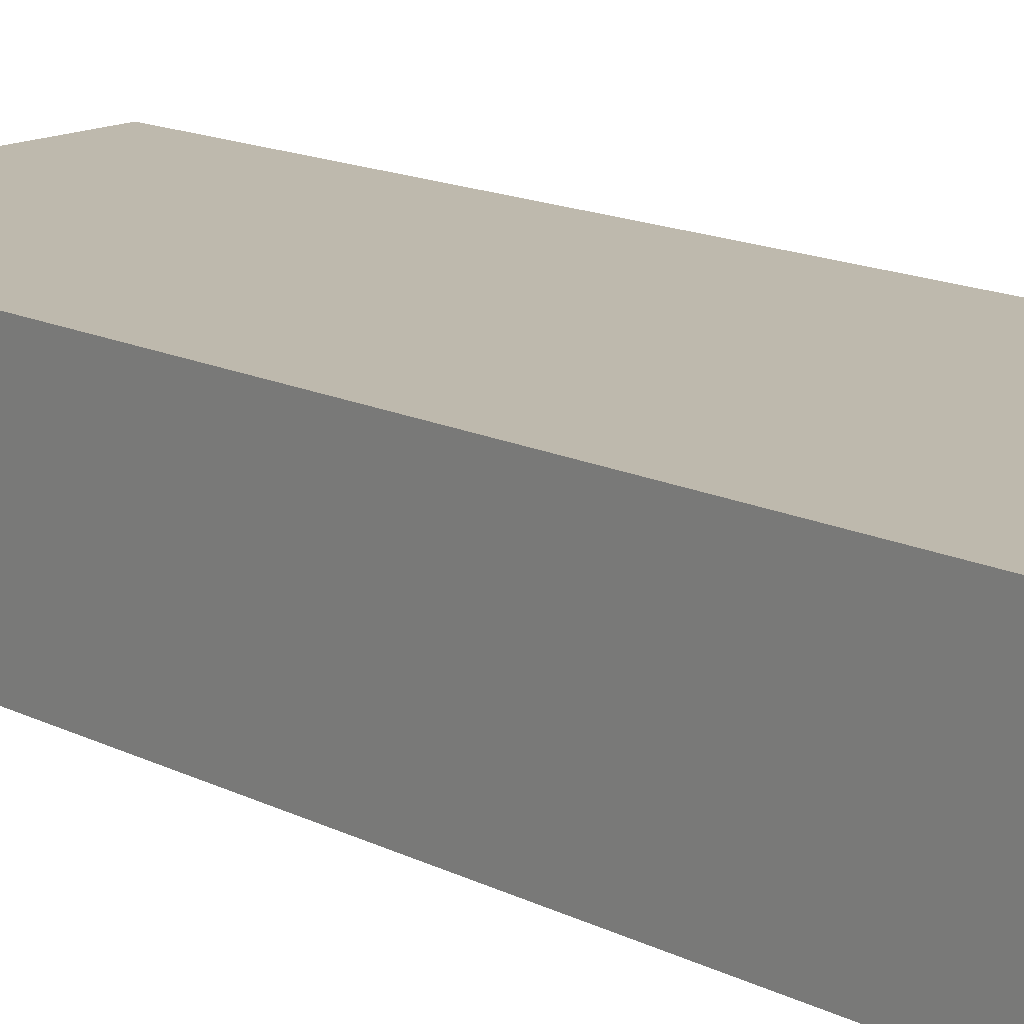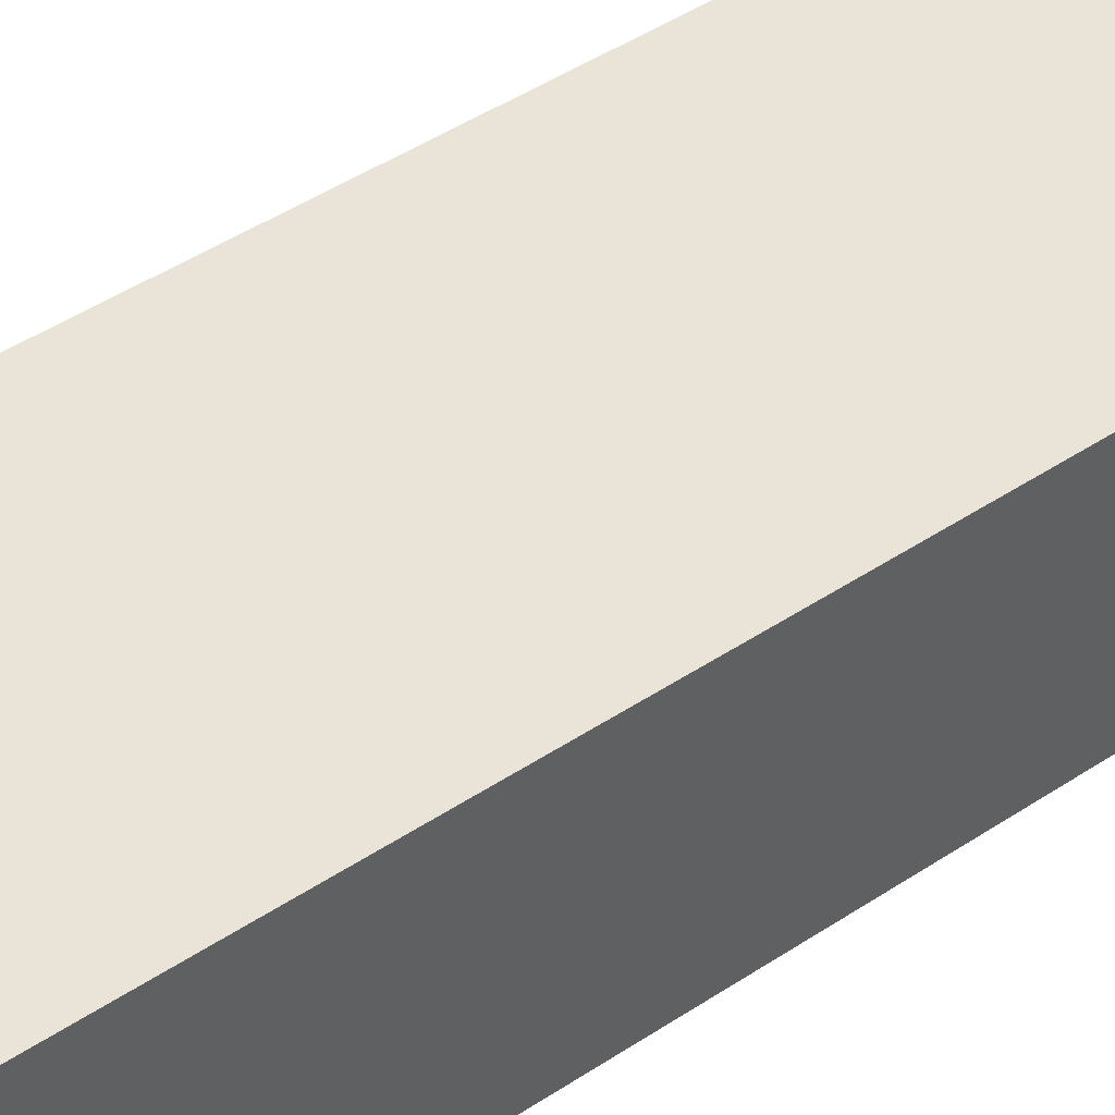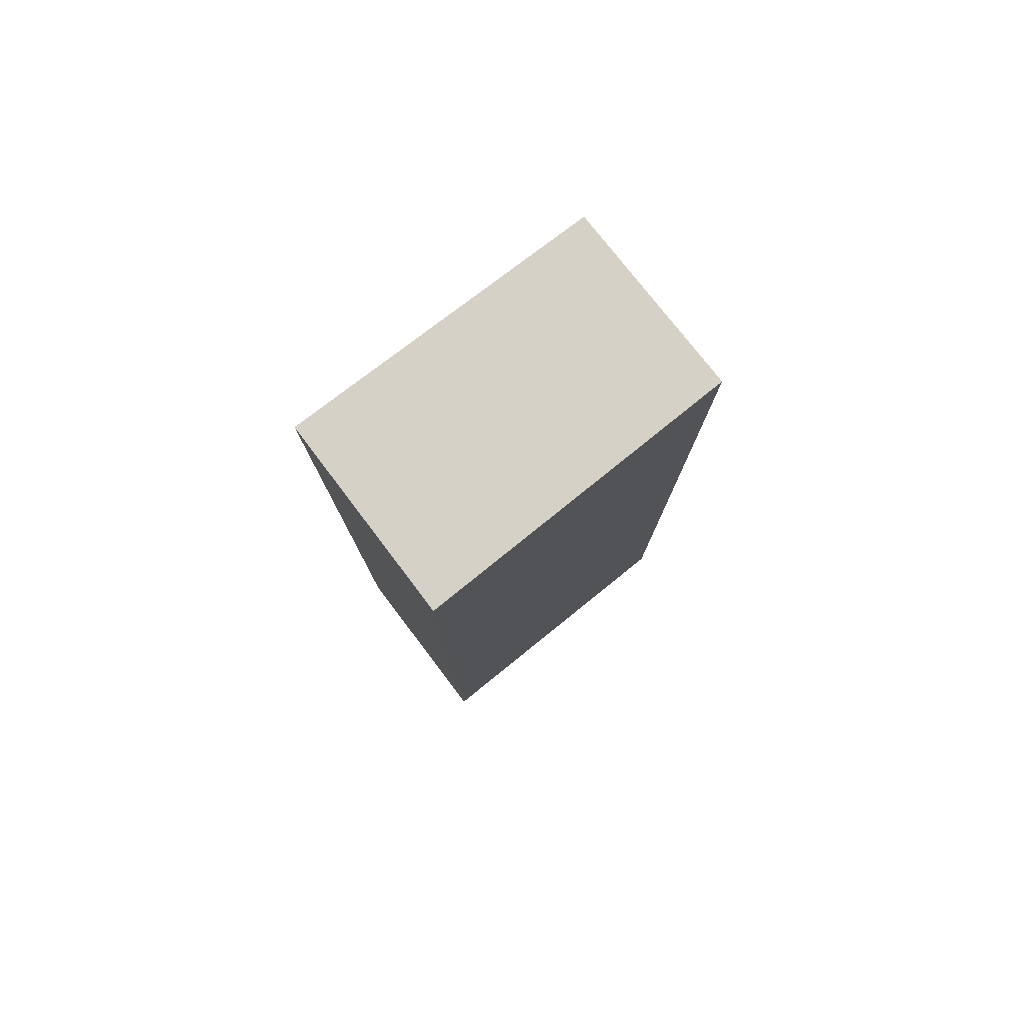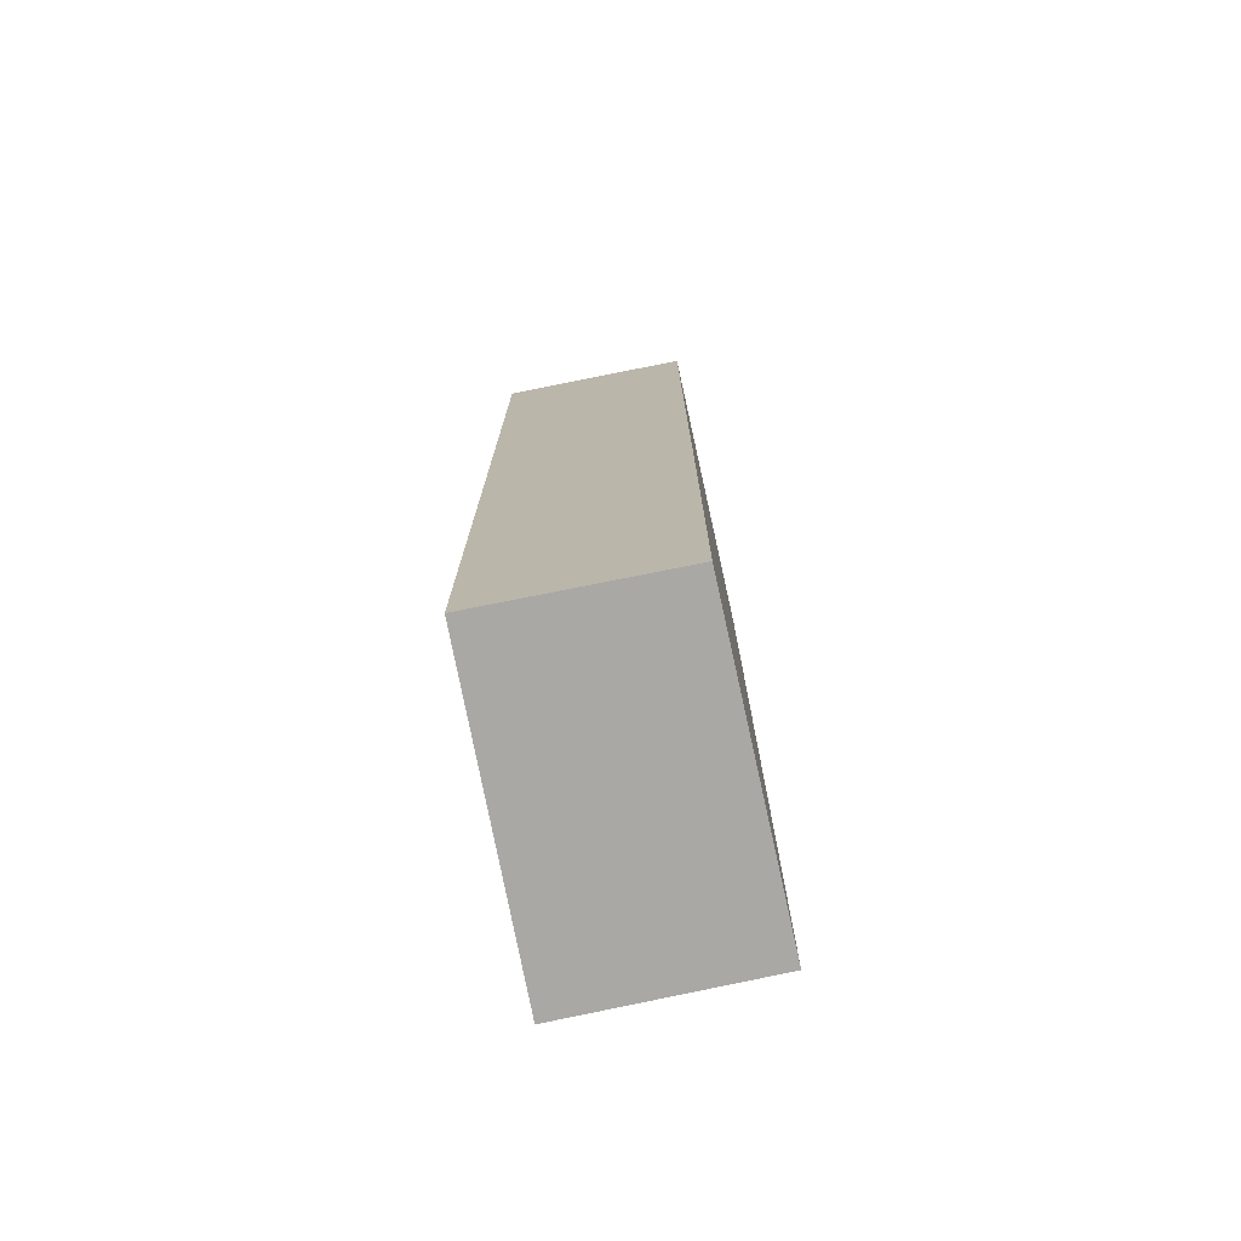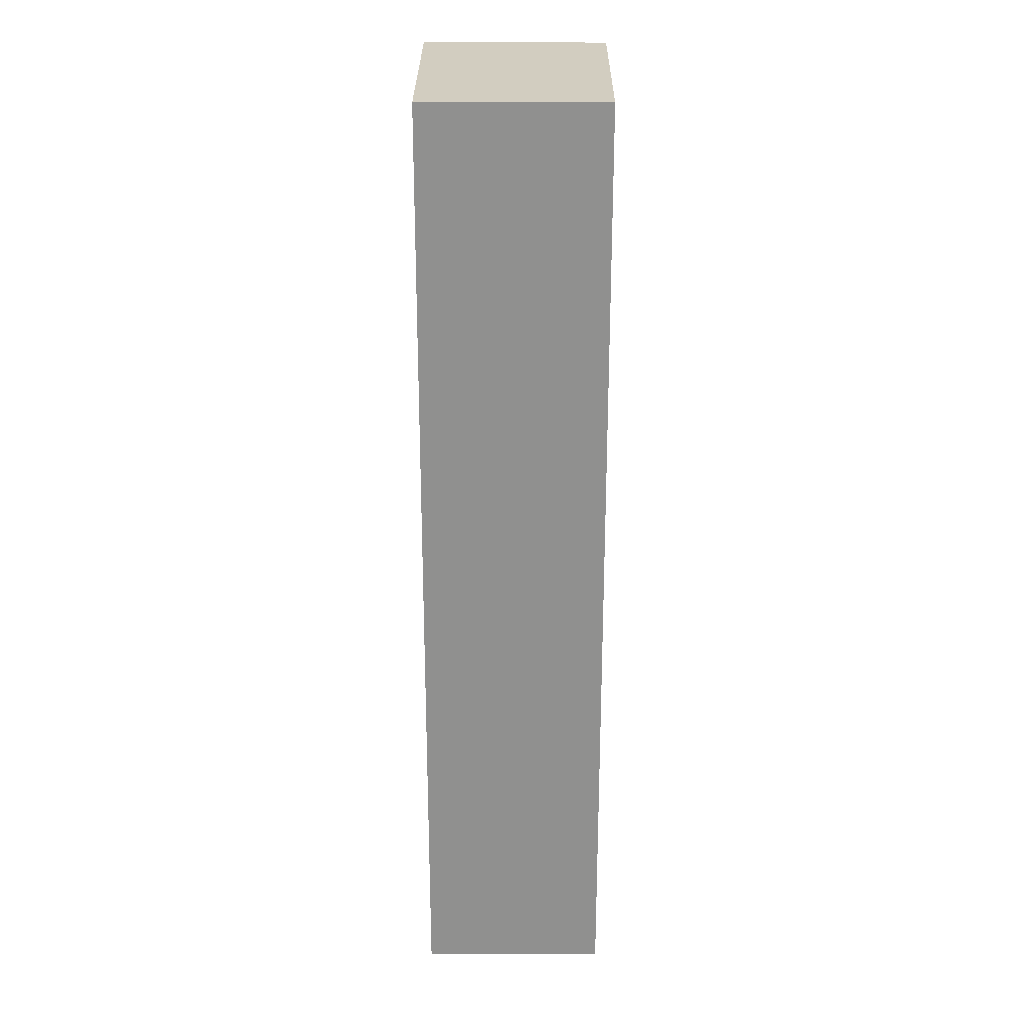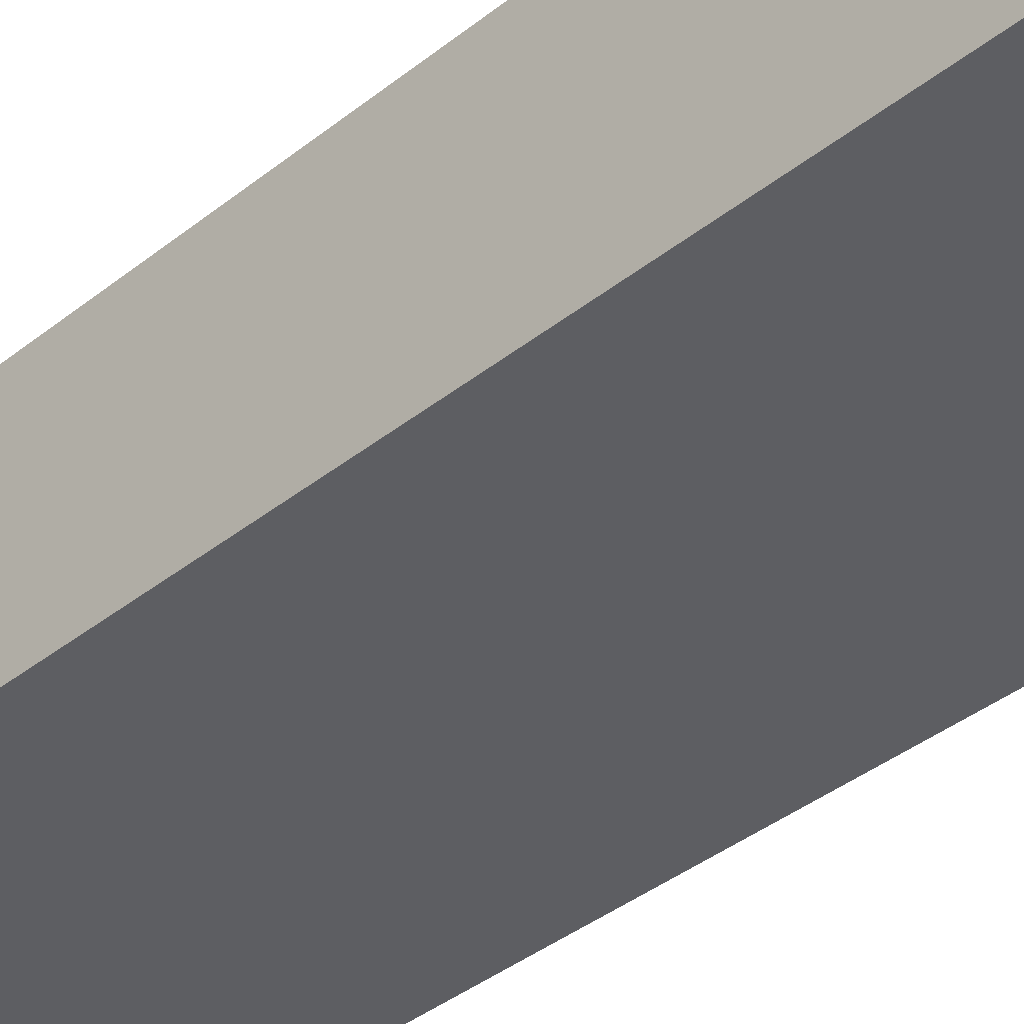
<metadata>
{"format":"obj","ext":"obj","renderer":"f3d","projection":"perspective","resolution":1024,"background":"white","views":[{"elev":13.9,"azim":138.9,"up":"+Z"},{"elev":45.7,"azim":-127.4,"up":"+Z"},{"elev":79.6,"azim":-36.4,"up":"+Y"},{"elev":-75.2,"azim":103.3,"up":"+Y"},{"elev":24.5,"azim":91.9,"up":"+Y"},{"elev":-37.8,"azim":-44.4,"up":"+Z"}]}
</metadata>
<code>
v  0.022 7.995 1.617
v  2.543 7.995 -0.034
v  0 7.995 4.896e-16
v  2.596 7.995 1.507
v  2.543 2.082e-18 -0.034
v  0 0 0
v  0.022 -9.901e-17 1.617
v  2.596 -9.228e-17 1.507
g defaultobject
f 1 2 3
f 2 1 4
f 5 3 2
f 3 5 6
f 6 1 3
f 1 6 7
f 7 4 1
f 4 7 8
f 8 2 4
f 2 8 5
f 5 7 6
f 7 5 8

</code>
